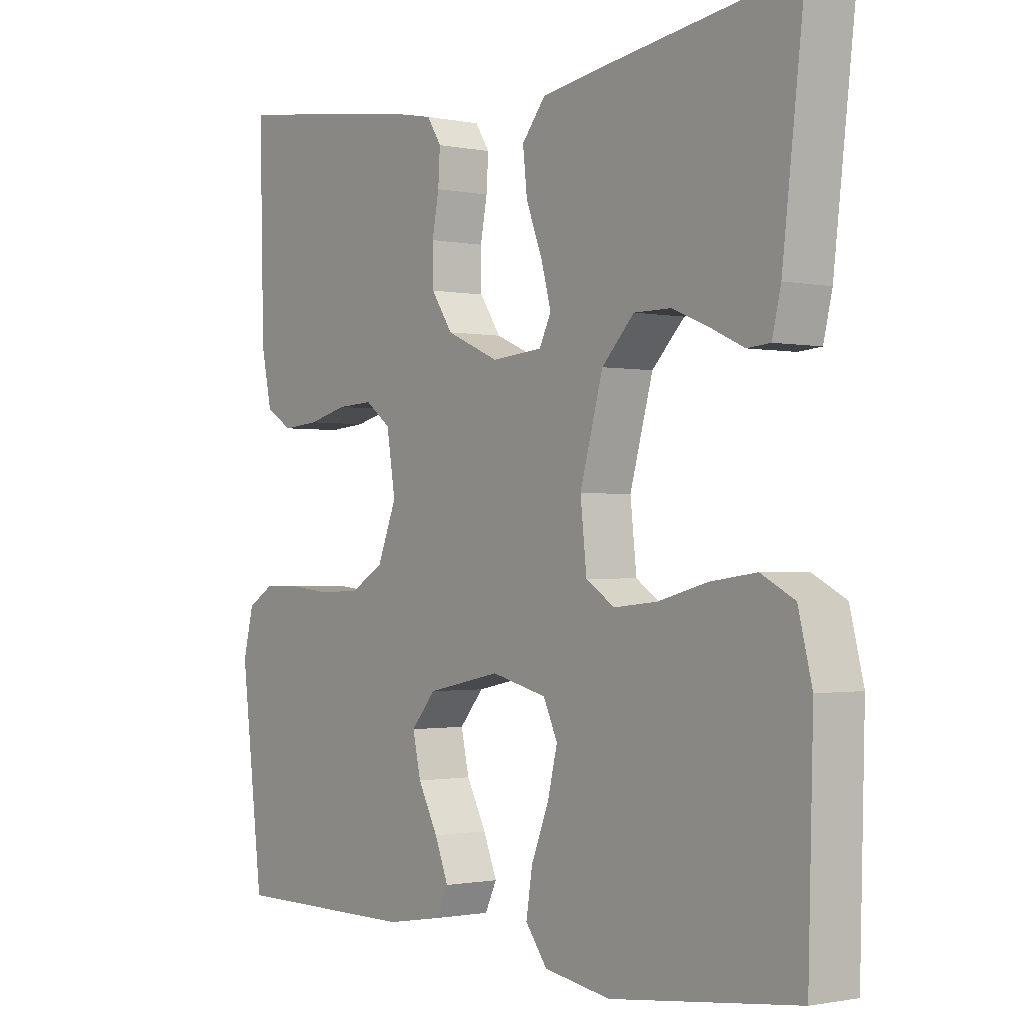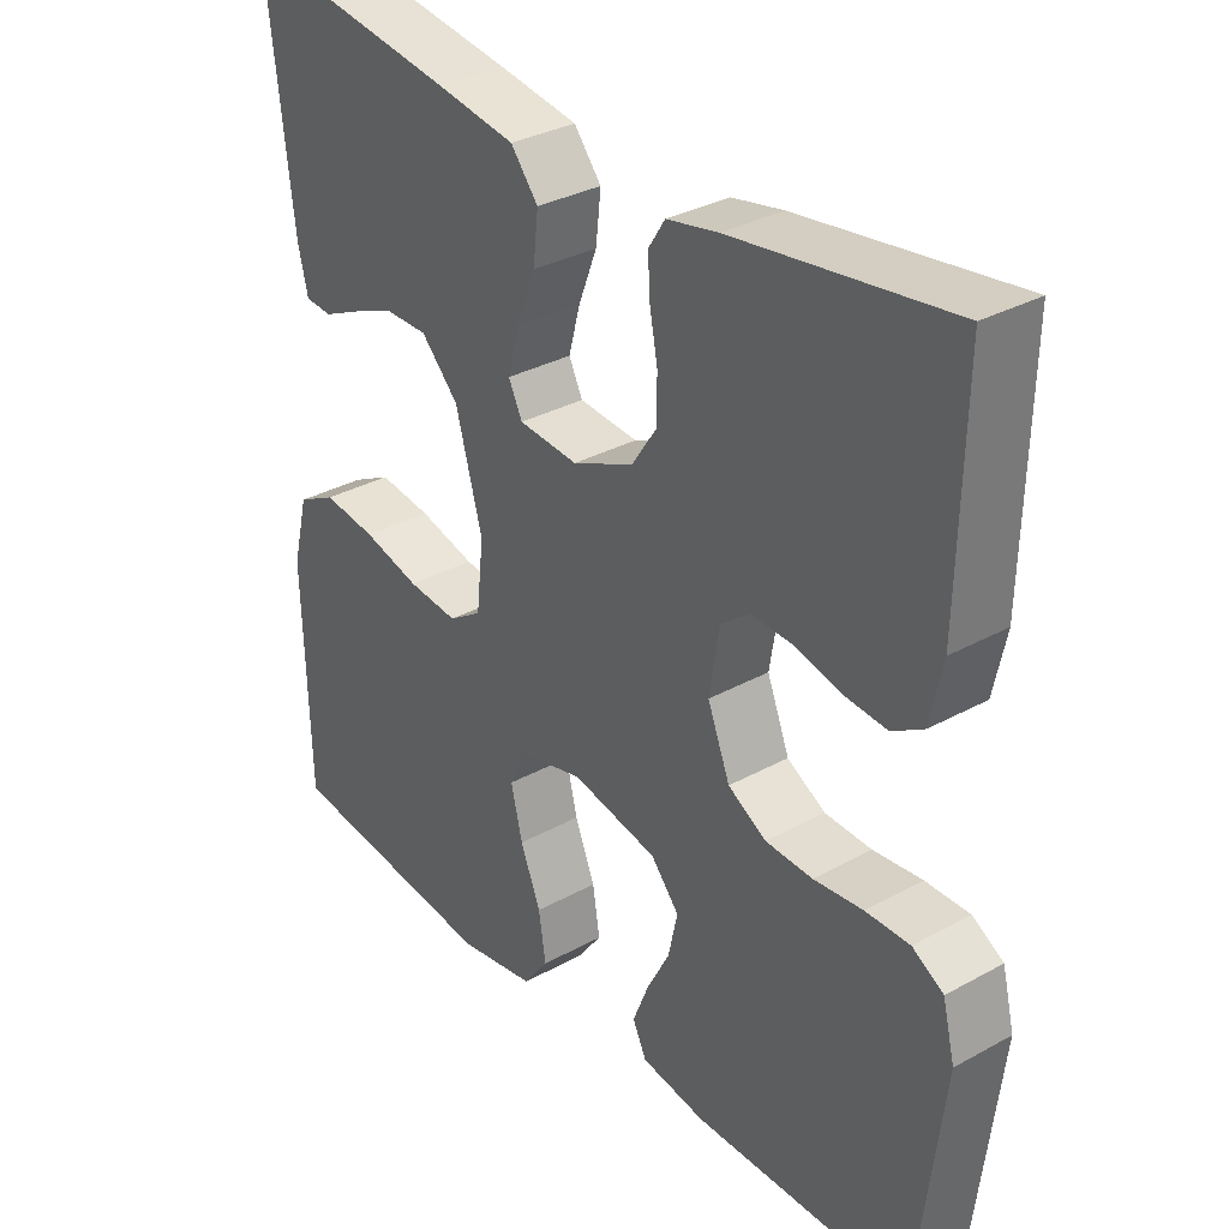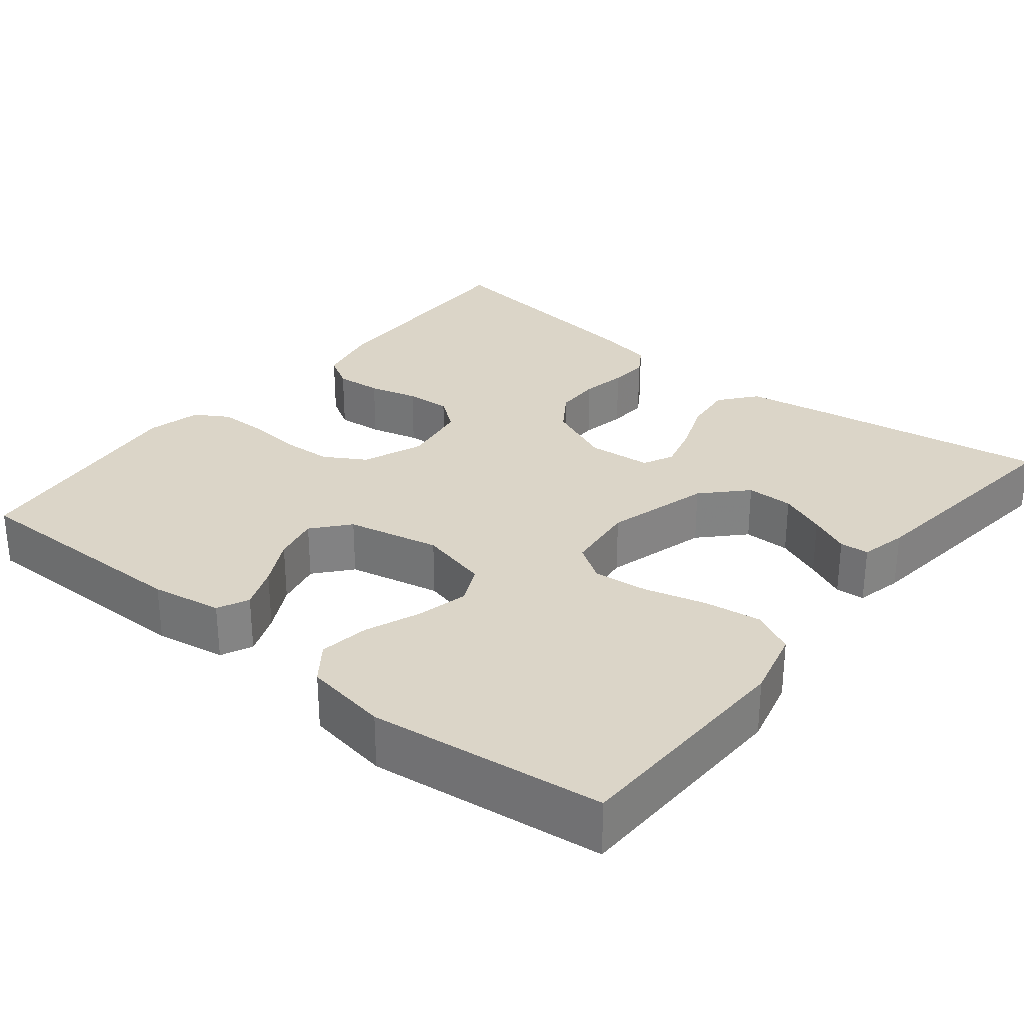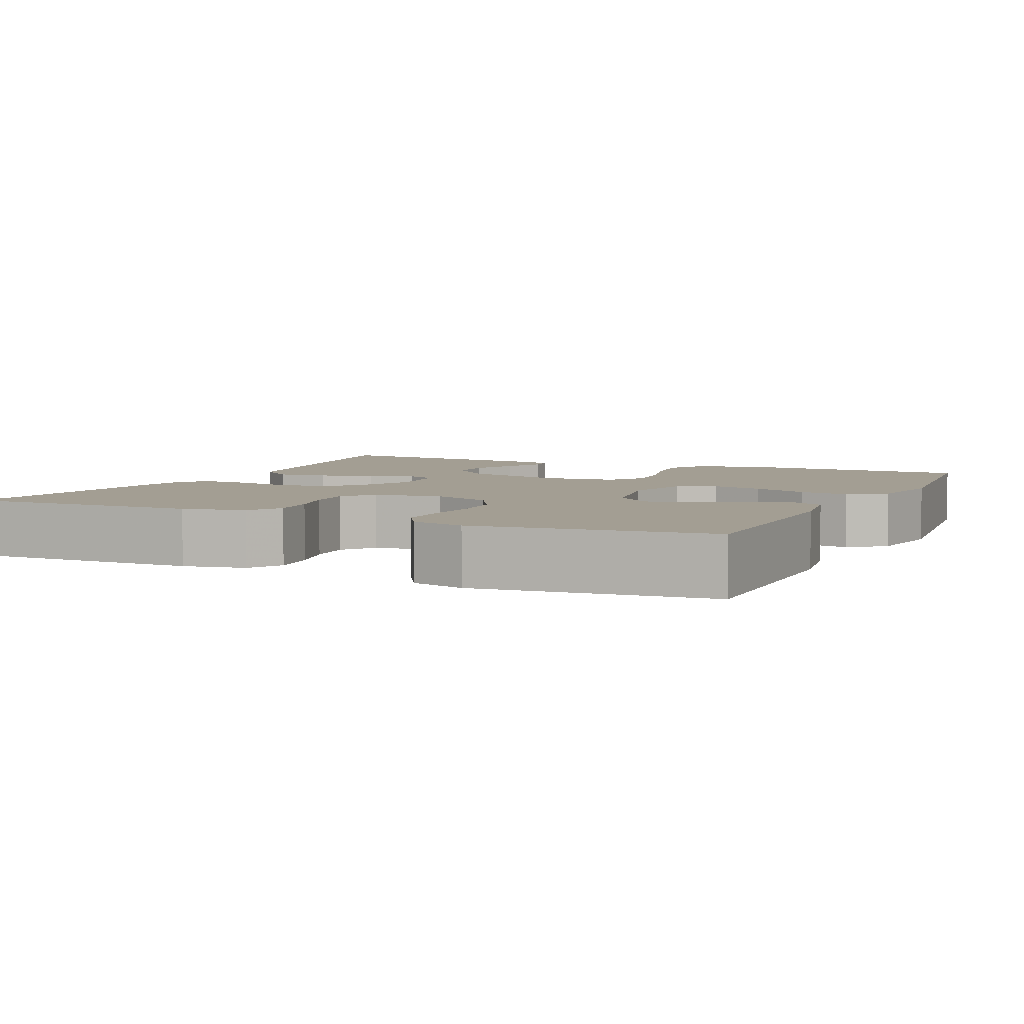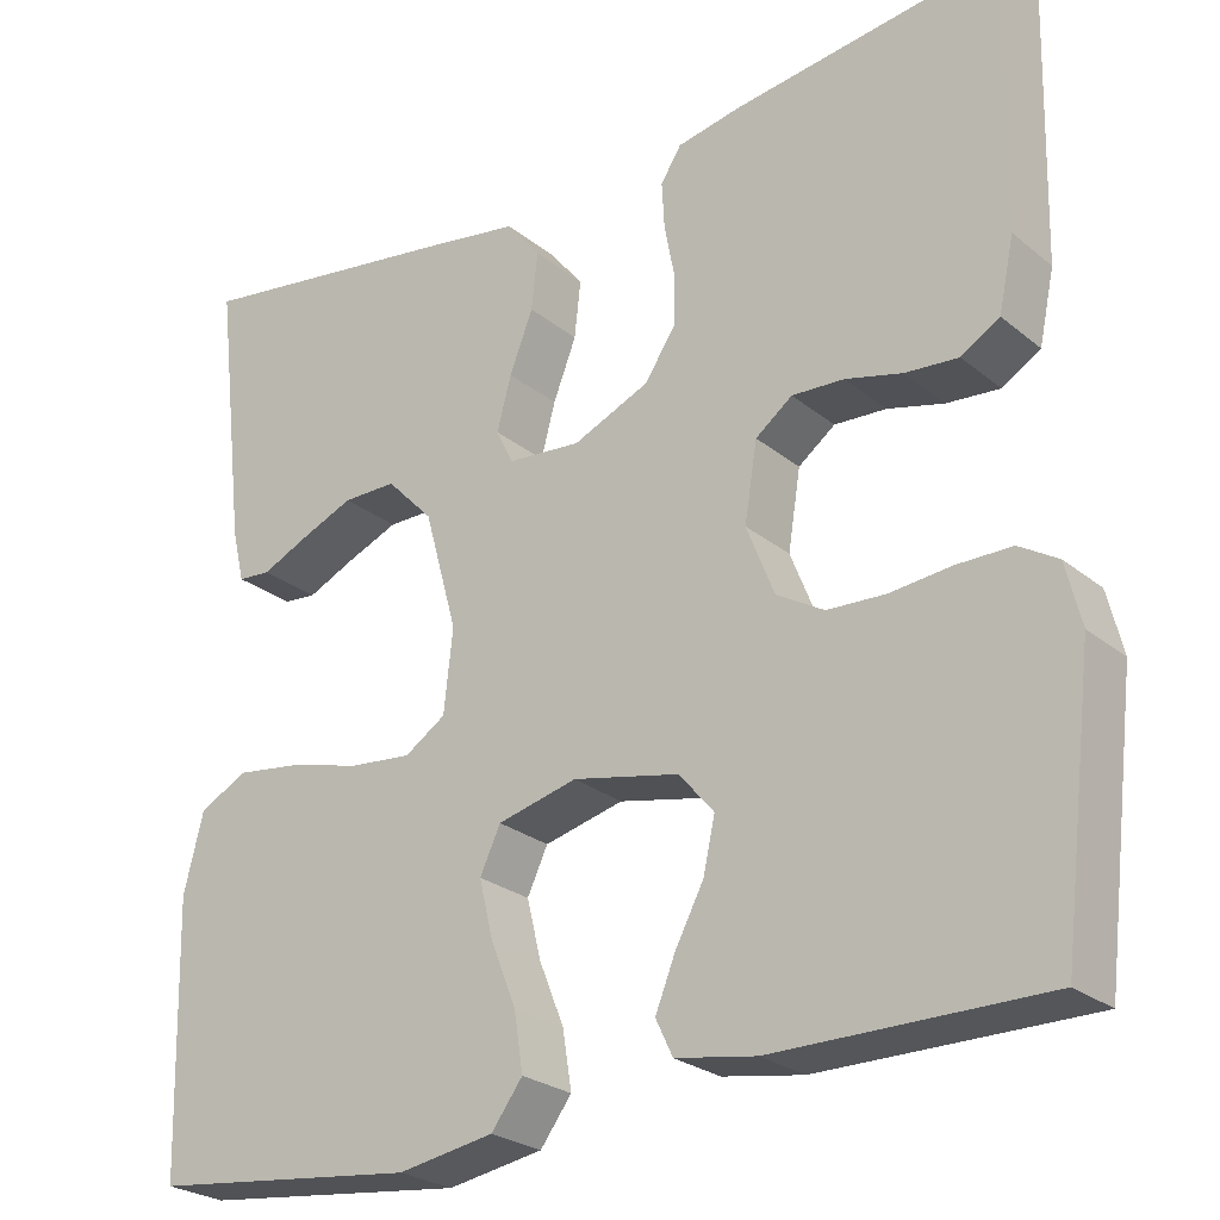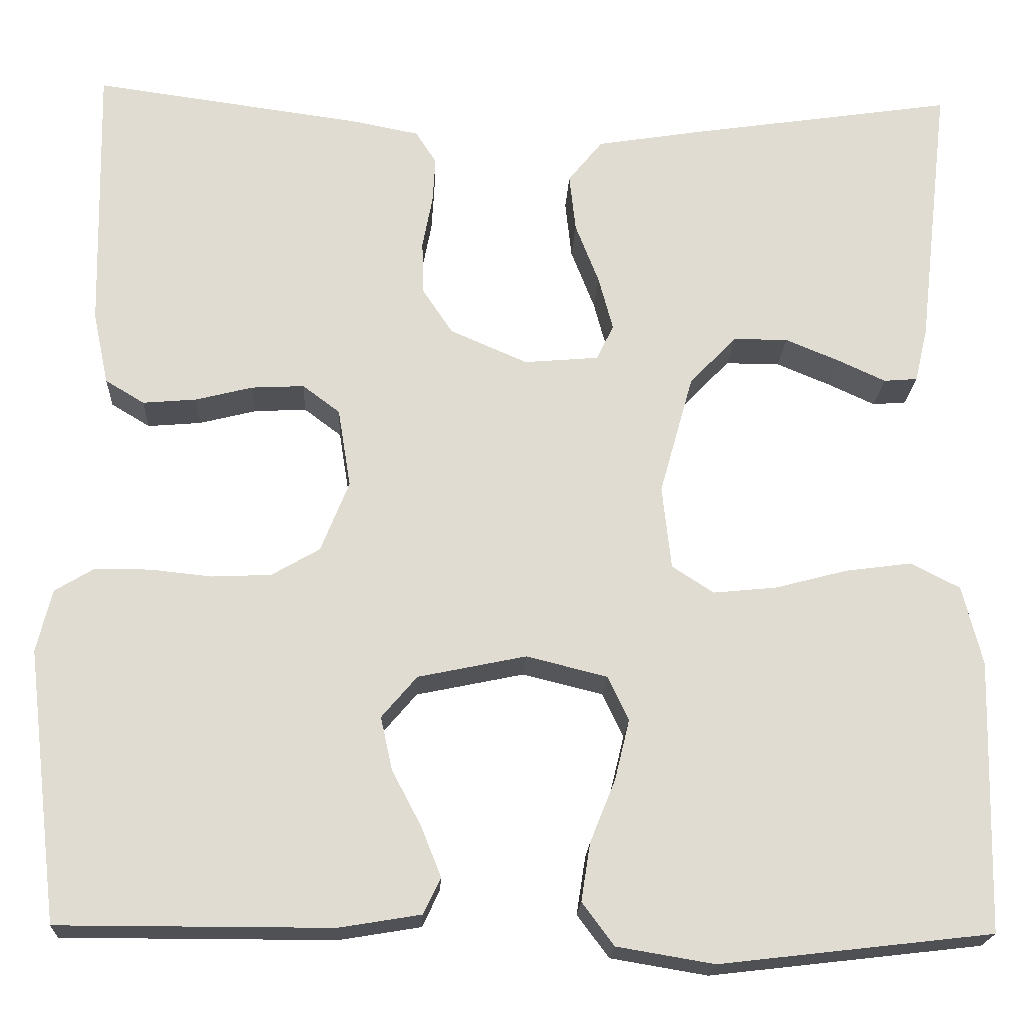
<metadata>
{"format":"obj","ext":"obj","renderer":"f3d","projection":"perspective","resolution":1024,"background":"white","views":[{"elev":-1.1,"azim":-127.4,"up":"+Z"},{"elev":32.6,"azim":52.5,"up":"+Z"},{"elev":29.5,"azim":-141.2,"up":"+Y"},{"elev":5.2,"azim":115.1,"up":"+Y"},{"elev":-25.4,"azim":37.9,"up":"+Z"},{"elev":-20.2,"azim":177.3,"up":"+Z"}]}
</metadata>
<code>
v -0.5 0.07 -0.5
v -0.508 0.07 -0.2
v -0.486 0.07 -0.112
v -0.432 0.07 -0.084
v -0.358 0.07 -0.094
v -0.279 0.07 -0.115
v -0.209 0.07 -0.122
v -0.163 0.07 -0.092
v -0.153 0.07 0
v -0.19 0.07 0.133
v -0.242 0.07 0.187
v -0.302 0.07 0.187
v -0.362 0.07 0.162
v -0.414 0.07 0.138
v -0.451 0.07 0.141
v -0.465 0.07 0.2
v -0.5 0.07 0.5
v -0.2 0.07 0.455
v -0.09 0.07 0.437
v -0.052 0.07 0.39
v -0.059 0.07 0.326
v -0.085 0.07 0.259
v -0.101 0.07 0.199
v -0.082 0.07 0.16
v 0 0.07 0.153
v 0.085 0.07 0.19
v 0.119 0.07 0.241
v 0.12 0.07 0.3
v 0.109 0.07 0.358
v 0.106 0.07 0.409
v 0.129 0.07 0.445
v 0.2 0.07 0.459
v 0.5 0.07 0.5
v 0.493 0.07 0.2
v 0.476 0.07 0.12
v 0.433 0.07 0.094
v 0.374 0.07 0.099
v 0.311 0.07 0.115
v 0.253 0.07 0.118
v 0.212 0.07 0.087
v 0.198 0.07 0
v 0.229 0.07 -0.078
v 0.282 0.07 -0.109
v 0.347 0.07 -0.112
v 0.415 0.07 -0.105
v 0.476 0.07 -0.105
v 0.519 0.07 -0.131
v 0.536 0.07 -0.2
v 0.5 0.07 -0.5
v 0.2 0.07 -0.5
v 0.11 0.07 -0.485
v 0.091 0.07 -0.445
v 0.113 0.07 -0.39
v 0.145 0.07 -0.329
v 0.158 0.07 -0.27
v 0.119 0.07 -0.224
v 0 0.07 -0.199
v -0.089 0.07 -0.221
v -0.112 0.07 -0.27
v -0.096 0.07 -0.336
v -0.068 0.07 -0.406
v -0.058 0.07 -0.47
v -0.093 0.07 -0.517
v -0.2 0.07 -0.535
v -0.5 0 -0.5
v -0.508 0 -0.2
v -0.486 0 -0.112
v -0.432 0 -0.084
v -0.358 0 -0.094
v -0.279 0 -0.115
v -0.209 0 -0.122
v -0.163 0 -0.092
v -0.153 0 0
v -0.19 0 0.133
v -0.242 0 0.187
v -0.302 0 0.187
v -0.362 0 0.162
v -0.414 0 0.138
v -0.451 0 0.141
v -0.465 0 0.2
v -0.5 0 0.5
v -0.2 0 0.455
v -0.09 0 0.437
v -0.052 0 0.39
v -0.059 0 0.326
v -0.085 0 0.259
v -0.101 0 0.199
v -0.082 0 0.16
v 0 0 0.153
v 0.085 0 0.19
v 0.119 0 0.241
v 0.12 0 0.3
v 0.109 0 0.358
v 0.106 0 0.409
v 0.129 0 0.445
v 0.2 0 0.459
v 0.5 0 0.5
v 0.493 0 0.2
v 0.476 0 0.12
v 0.433 0 0.094
v 0.374 0 0.099
v 0.311 0 0.115
v 0.253 0 0.118
v 0.212 0 0.087
v 0.198 0 0
v 0.229 0 -0.078
v 0.282 0 -0.109
v 0.347 0 -0.112
v 0.415 0 -0.105
v 0.476 0 -0.105
v 0.519 0 -0.131
v 0.536 0 -0.2
v 0.5 0 -0.5
v 0.2 0 -0.5
v 0.11 0 -0.485
v 0.091 0 -0.445
v 0.113 0 -0.39
v 0.145 0 -0.329
v 0.158 0 -0.27
v 0.119 0 -0.224
v 0 0 -0.199
v -0.089 0 -0.221
v -0.112 0 -0.27
v -0.096 0 -0.336
v -0.068 0 -0.406
v -0.058 0 -0.47
v -0.093 0 -0.517
v -0.2 0 -0.535
f 4 5 6
f 3 4 6
f 2 3 6
f 1 2 6
f 64 1 6
f 63 64 6
f 62 63 6
f 61 62 6
f 60 61 6
f 59 60 6 7
f 58 59 7 8
f 57 58 8 9
f 56 57 9 10
f 52 53 54
f 51 52 54
f 50 51 54
f 49 50 54
f 48 49 54
f 47 48 54
f 46 47 54
f 45 46 54
f 44 45 54
f 43 44 54 55
f 42 43 55 56
f 36 37 38
f 35 36 38
f 34 35 38
f 33 34 38
f 32 33 38
f 31 32 38
f 30 31 38
f 29 30 38
f 28 29 38
f 27 28 38 39
f 26 27 39 40
f 20 21 22
f 19 20 22
f 18 19 22
f 17 18 22
f 16 17 22
f 15 16 22
f 13 14 15
f 12 13 15
f 12 15 22
f 11 12 22 23
f 41 42 56 10
f 25 26 40 41
f 24 25 41 10
f 10 11 23 24
f 70 69 68
f 70 68 67
f 70 67 66
f 70 66 65
f 70 65 128
f 70 128 127
f 70 127 126
f 70 126 125
f 70 125 124
f 71 70 124 123
f 72 71 123 122
f 73 72 122 121
f 74 73 121 120
f 118 117 116
f 118 116 115
f 118 115 114
f 118 114 113
f 118 113 112
f 118 112 111
f 118 111 110
f 118 110 109
f 118 109 108
f 119 118 108 107
f 120 119 107 106
f 102 101 100
f 102 100 99
f 102 99 98
f 102 98 97
f 102 97 96
f 102 96 95
f 102 95 94
f 102 94 93
f 102 93 92
f 103 102 92 91
f 104 103 91 90
f 86 85 84
f 86 84 83
f 86 83 82
f 86 82 81
f 86 81 80
f 86 80 79
f 79 78 77
f 79 77 76
f 86 79 76
f 87 86 76 75
f 74 120 106 105
f 105 104 90 89
f 74 105 89 88
f 88 87 75 74
f 1 65 66 2
f 2 66 67 3
f 3 67 68 4
f 4 68 69 5
f 5 69 70 6
f 6 70 71 7
f 7 71 72 8
f 8 72 73 9
f 9 73 74 10
f 10 74 75 11
f 11 75 76 12
f 12 76 77 13
f 13 77 78 14
f 14 78 79 15
f 15 79 80 16
f 16 80 81 17
f 17 81 82 18
f 18 82 83 19
f 19 83 84 20
f 20 84 85 21
f 21 85 86 22
f 22 86 87 23
f 23 87 88 24
f 24 88 89 25
f 25 89 90 26
f 26 90 91 27
f 27 91 92 28
f 28 92 93 29
f 29 93 94 30
f 30 94 95 31
f 31 95 96 32
f 32 96 97 33
f 33 97 98 34
f 34 98 99 35
f 35 99 100 36
f 36 100 101 37
f 37 101 102 38
f 38 102 103 39
f 39 103 104 40
f 40 104 105 41
f 41 105 106 42
f 42 106 107 43
f 43 107 108 44
f 44 108 109 45
f 45 109 110 46
f 46 110 111 47
f 47 111 112 48
f 48 112 113 49
f 49 113 114 50
f 50 114 115 51
f 51 115 116 52
f 52 116 117 53
f 53 117 118 54
f 54 118 119 55
f 55 119 120 56
f 56 120 121 57
f 57 121 122 58
f 58 122 123 59
f 59 123 124 60
f 60 124 125 61
f 61 125 126 62
f 62 126 127 63
f 63 127 128 64
f 64 128 65 1

</code>
